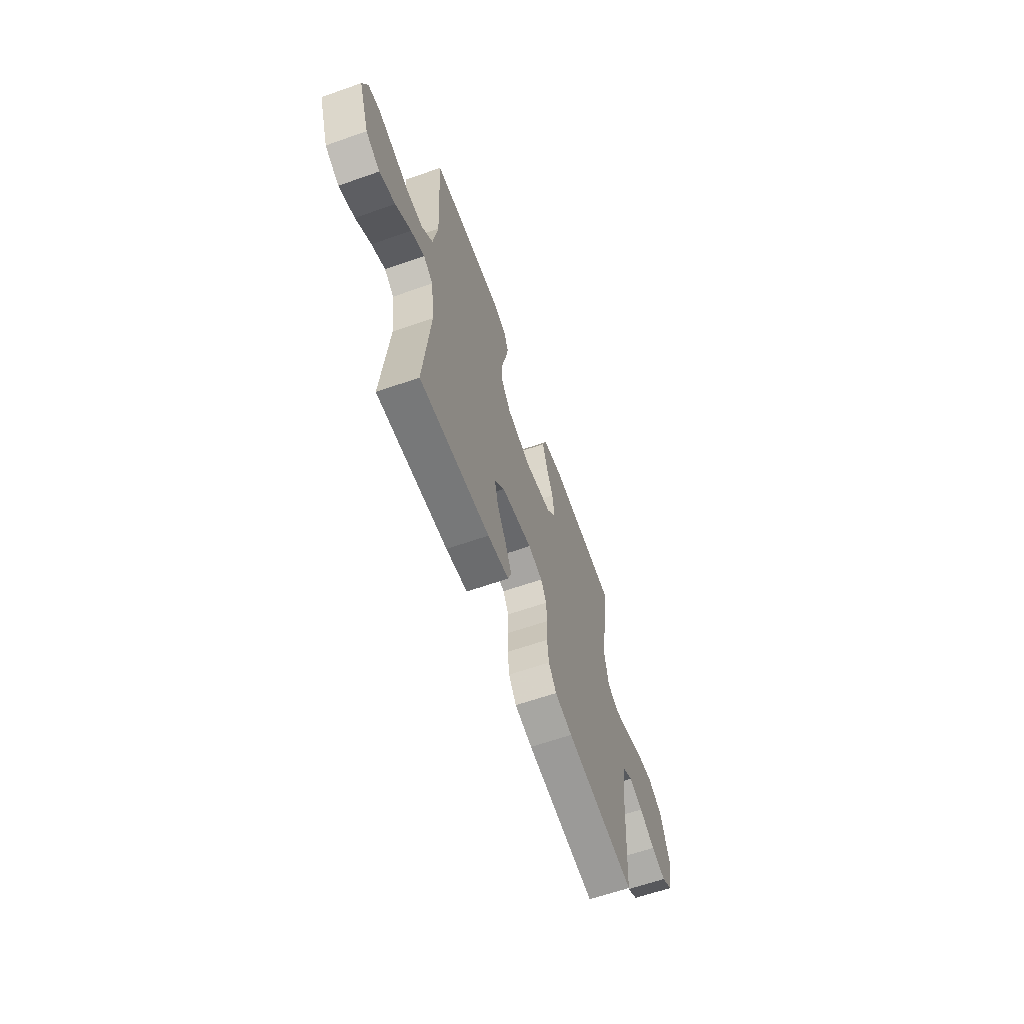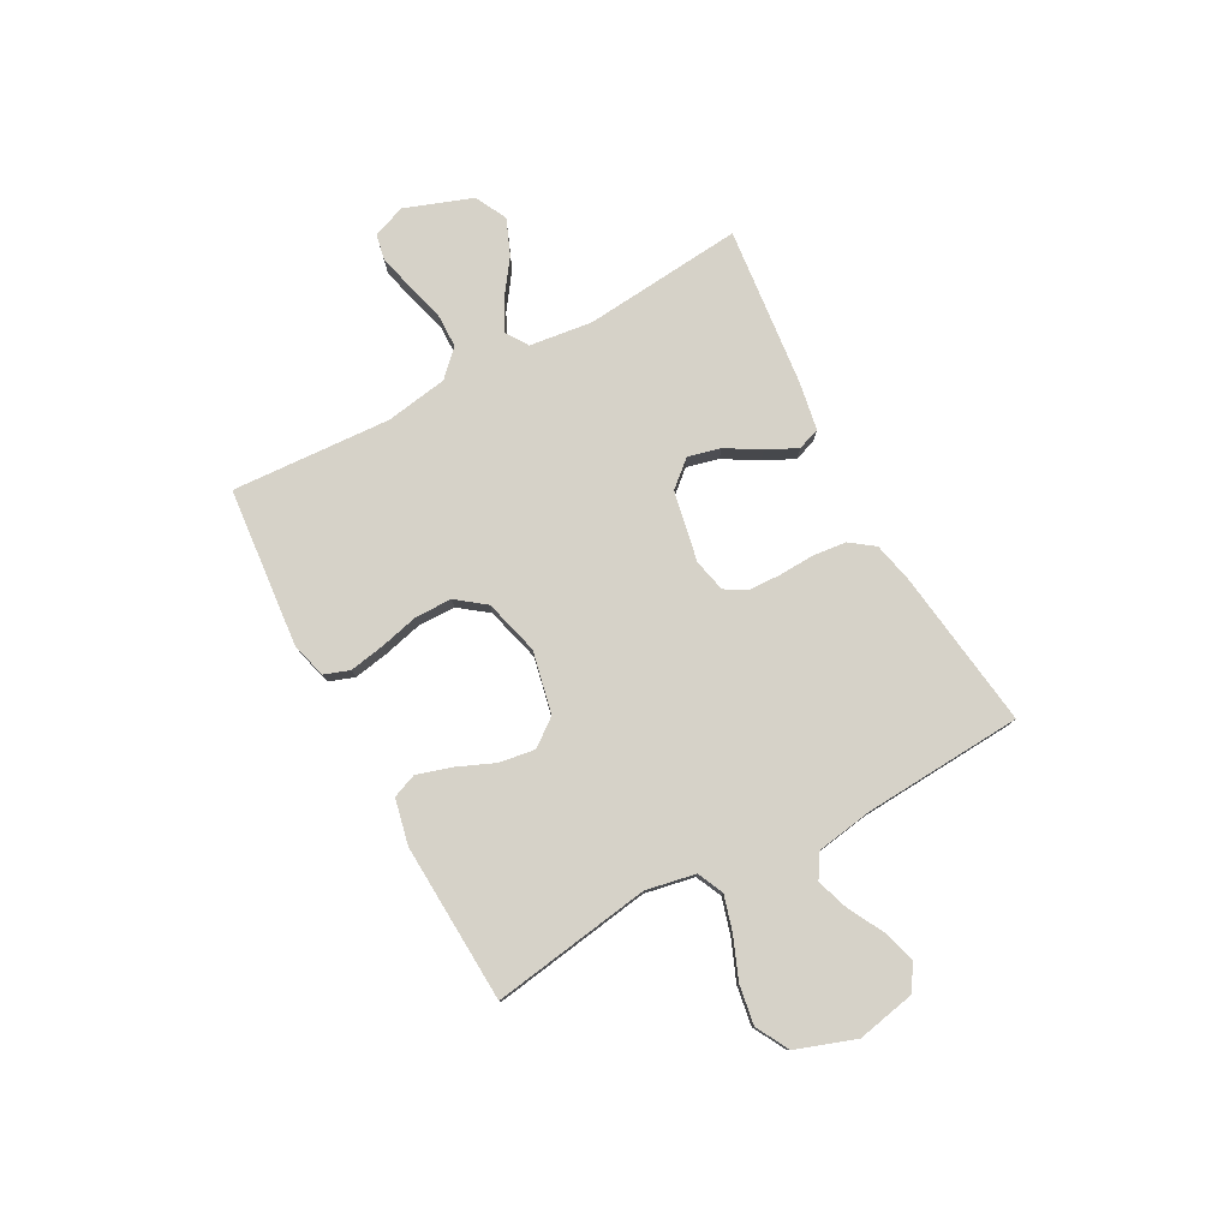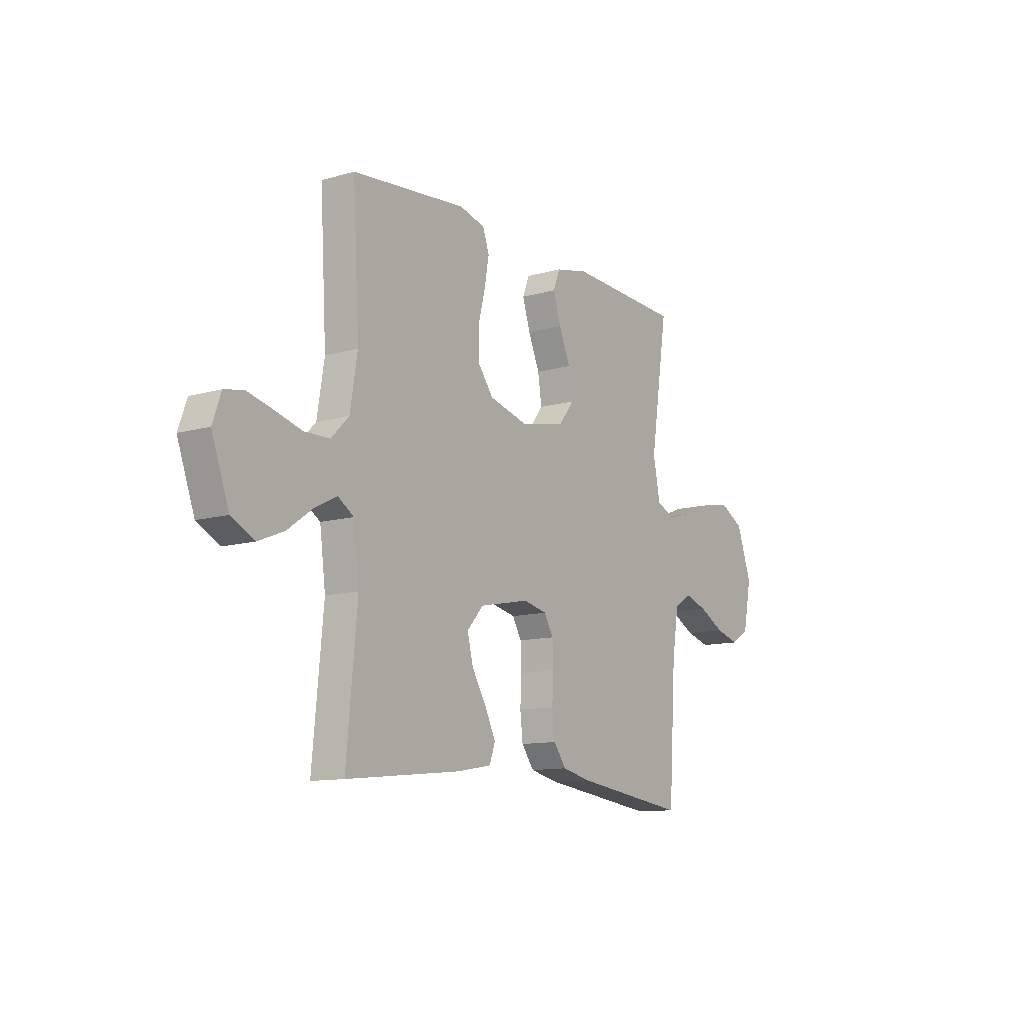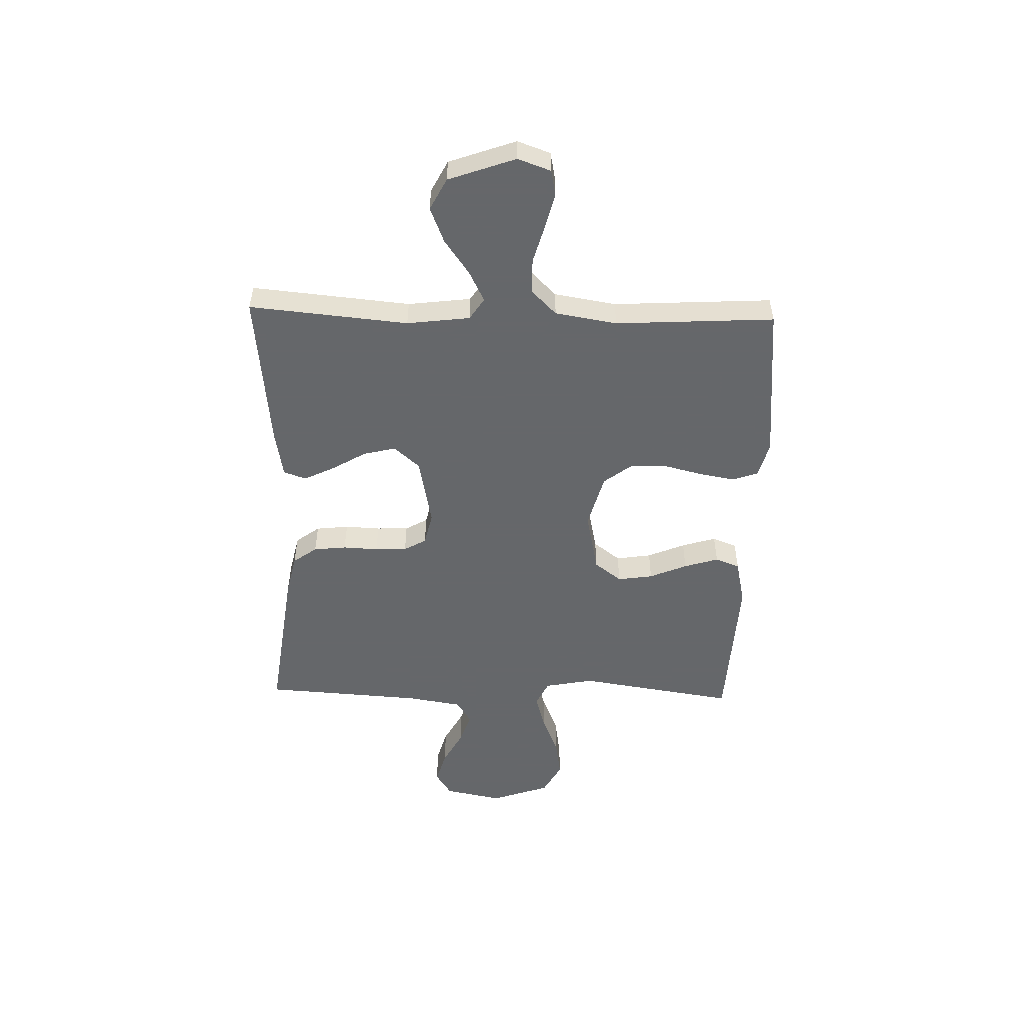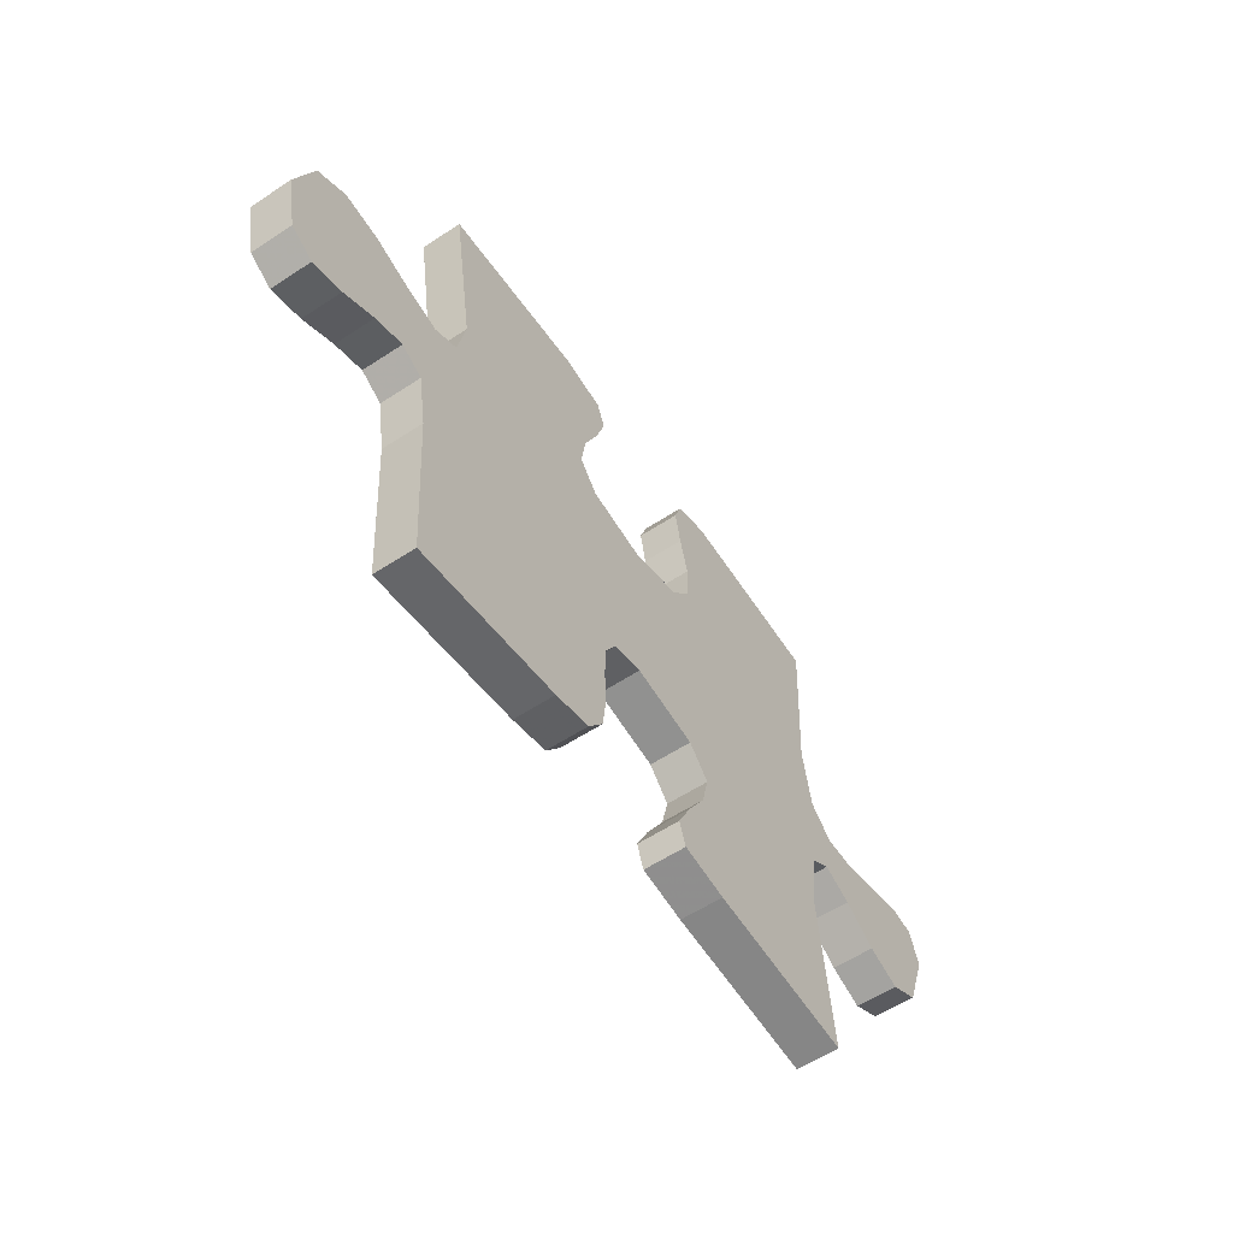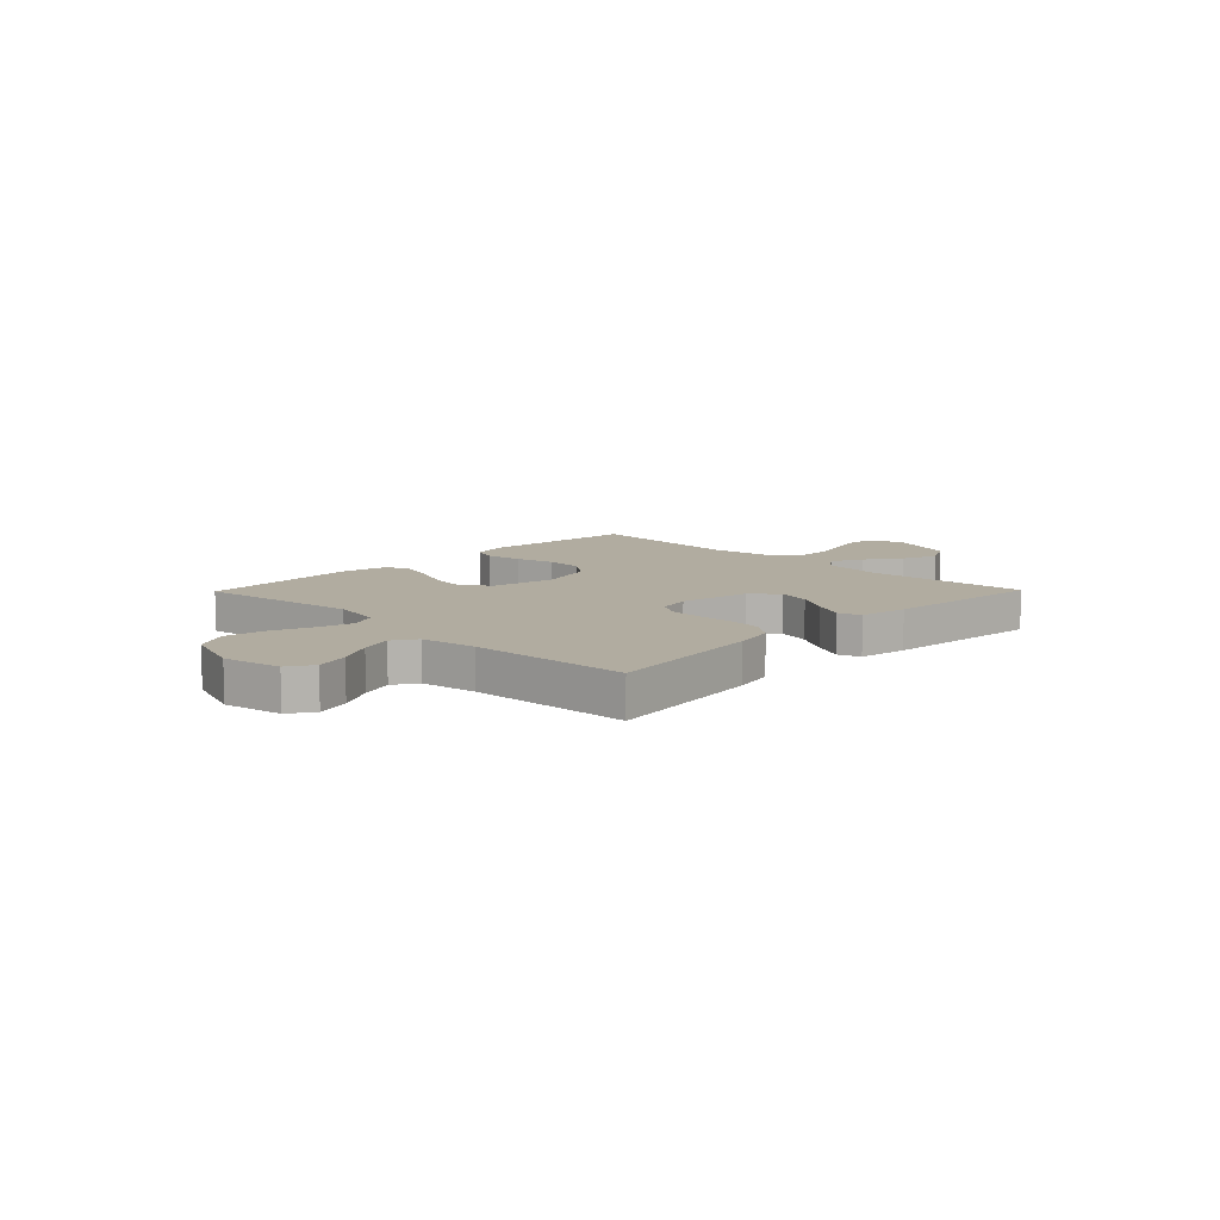
<metadata>
{"format":"obj","ext":"obj","renderer":"f3d","projection":"perspective","resolution":1024,"background":"white","views":[{"elev":-62.7,"azim":-70.4,"up":"+Z"},{"elev":78.4,"azim":61.6,"up":"+Y"},{"elev":-11.5,"azim":-55.2,"up":"+Z"},{"elev":-52.0,"azim":-91.6,"up":"+Y"},{"elev":-57.7,"azim":124.3,"up":"+Z"},{"elev":10.1,"azim":134.4,"up":"+Y"}]}
</metadata>
<code>
v -0.5 0.07 -0.5
v -0.472 0.07 -0.2
v -0.487 0.07 -0.081
v -0.528 0.07 -0.054
v -0.586 0.07 -0.083
v -0.652 0.07 -0.13
v -0.719 0.07 -0.157
v -0.779 0.07 -0.126
v -0.824 0.07 0
v -0.802 0.07 0.062
v -0.753 0.07 0.072
v -0.686 0.07 0.055
v -0.615 0.07 0.035
v -0.549 0.07 0.036
v -0.502 0.07 0.083
v -0.483 0.07 0.2
v -0.5 0.07 0.5
v -0.2 0.07 0.528
v -0.133 0.07 0.51
v -0.116 0.07 0.462
v -0.128 0.07 0.395
v -0.146 0.07 0.322
v -0.145 0.07 0.253
v -0.104 0.07 0.199
v 0 0.07 0.171
v 0.117 0.07 0.196
v 0.156 0.07 0.247
v 0.146 0.07 0.314
v 0.116 0.07 0.385
v 0.096 0.07 0.45
v 0.114 0.07 0.496
v 0.2 0.07 0.515
v 0.5 0.07 0.5
v 0.454 0.07 0.2
v 0.472 0.07 0.107
v 0.521 0.07 0.084
v 0.588 0.07 0.103
v 0.665 0.07 0.134
v 0.739 0.07 0.146
v 0.801 0.07 0.112
v 0.84 0.07 0
v 0.818 0.07 -0.11
v 0.771 0.07 -0.14
v 0.708 0.07 -0.122
v 0.641 0.07 -0.086
v 0.581 0.07 -0.066
v 0.536 0.07 -0.094
v 0.519 0.07 -0.2
v 0.5 0.07 -0.5
v 0.2 0.07 -0.46
v 0.125 0.07 -0.443
v 0.092 0.07 -0.398
v 0.085 0.07 -0.336
v 0.088 0.07 -0.269
v 0.086 0.07 -0.209
v 0.062 0.07 -0.167
v 0 0.07 -0.153
v -0.132 0.07 -0.179
v -0.175 0.07 -0.228
v -0.16 0.07 -0.289
v -0.122 0.07 -0.353
v -0.094 0.07 -0.411
v -0.109 0.07 -0.453
v -0.2 0.07 -0.469
v -0.5 0 -0.5
v -0.472 0 -0.2
v -0.487 0 -0.081
v -0.528 0 -0.054
v -0.586 0 -0.083
v -0.652 0 -0.13
v -0.719 0 -0.157
v -0.779 0 -0.126
v -0.824 0 0
v -0.802 0 0.062
v -0.753 0 0.072
v -0.686 0 0.055
v -0.615 0 0.035
v -0.549 0 0.036
v -0.502 0 0.083
v -0.483 0 0.2
v -0.5 0 0.5
v -0.2 0 0.528
v -0.133 0 0.51
v -0.116 0 0.462
v -0.128 0 0.395
v -0.146 0 0.322
v -0.145 0 0.253
v -0.104 0 0.199
v 0 0 0.171
v 0.117 0 0.196
v 0.156 0 0.247
v 0.146 0 0.314
v 0.116 0 0.385
v 0.096 0 0.45
v 0.114 0 0.496
v 0.2 0 0.515
v 0.5 0 0.5
v 0.454 0 0.2
v 0.472 0 0.107
v 0.521 0 0.084
v 0.588 0 0.103
v 0.665 0 0.134
v 0.739 0 0.146
v 0.801 0 0.112
v 0.84 0 0
v 0.818 0 -0.11
v 0.771 0 -0.14
v 0.708 0 -0.122
v 0.641 0 -0.086
v 0.581 0 -0.066
v 0.536 0 -0.094
v 0.519 0 -0.2
v 0.5 0 -0.5
v 0.2 0 -0.46
v 0.125 0 -0.443
v 0.092 0 -0.398
v 0.085 0 -0.336
v 0.088 0 -0.269
v 0.086 0 -0.209
v 0.062 0 -0.167
v 0 0 -0.153
v -0.132 0 -0.179
v -0.175 0 -0.228
v -0.16 0 -0.289
v -0.122 0 -0.353
v -0.094 0 -0.411
v -0.109 0 -0.453
v -0.2 0 -0.469
f 63 64 1 2
f 60 61 62 63
f 60 63 2 3
f 59 60 3 4
f 58 59 4
f 57 58 4
f 51 52 53 54
f 51 54 55
f 48 49 50 51
f 47 48 51 55
f 46 47 55 56
f 42 43 44 45
f 42 45 46
f 41 42 46
f 37 38 39 40
f 36 37 40 41
f 31 32 33 34
f 31 34 35
f 28 29 30 31
f 28 31 35
f 27 28 35
f 26 27 35 36
f 19 20 21 22
f 17 18 19 22
f 16 17 22 23
f 15 16 23 24
f 10 11 12 13
f 8 9 10 13
f 8 13 14
f 5 6 7 8
f 4 5 8 14
f 57 4 14 15
f 36 41 46 56
f 25 26 36 56
f 25 56 57
f 15 24 25 57
f 66 65 128 127
f 127 126 125 124
f 67 66 127 124
f 68 67 124 123
f 68 123 122
f 68 122 121
f 118 117 116 115
f 119 118 115
f 115 114 113 112
f 119 115 112 111
f 120 119 111 110
f 109 108 107 106
f 110 109 106
f 110 106 105
f 104 103 102 101
f 105 104 101 100
f 98 97 96 95
f 99 98 95
f 95 94 93 92
f 99 95 92
f 99 92 91
f 100 99 91 90
f 86 85 84 83
f 86 83 82 81
f 87 86 81 80
f 88 87 80 79
f 77 76 75 74
f 77 74 73 72
f 78 77 72
f 72 71 70 69
f 78 72 69 68
f 79 78 68 121
f 120 110 105 100
f 120 100 90 89
f 121 120 89
f 121 89 88 79
f 1 65 66 2
f 2 66 67 3
f 3 67 68 4
f 4 68 69 5
f 5 69 70 6
f 6 70 71 7
f 7 71 72 8
f 8 72 73 9
f 9 73 74 10
f 10 74 75 11
f 11 75 76 12
f 12 76 77 13
f 13 77 78 14
f 14 78 79 15
f 15 79 80 16
f 16 80 81 17
f 17 81 82 18
f 18 82 83 19
f 19 83 84 20
f 20 84 85 21
f 21 85 86 22
f 22 86 87 23
f 23 87 88 24
f 24 88 89 25
f 25 89 90 26
f 26 90 91 27
f 27 91 92 28
f 28 92 93 29
f 29 93 94 30
f 30 94 95 31
f 31 95 96 32
f 32 96 97 33
f 33 97 98 34
f 34 98 99 35
f 35 99 100 36
f 36 100 101 37
f 37 101 102 38
f 38 102 103 39
f 39 103 104 40
f 40 104 105 41
f 41 105 106 42
f 42 106 107 43
f 43 107 108 44
f 44 108 109 45
f 45 109 110 46
f 46 110 111 47
f 47 111 112 48
f 48 112 113 49
f 49 113 114 50
f 50 114 115 51
f 51 115 116 52
f 52 116 117 53
f 53 117 118 54
f 54 118 119 55
f 55 119 120 56
f 56 120 121 57
f 57 121 122 58
f 58 122 123 59
f 59 123 124 60
f 60 124 125 61
f 61 125 126 62
f 62 126 127 63
f 63 127 128 64
f 64 128 65 1

</code>
